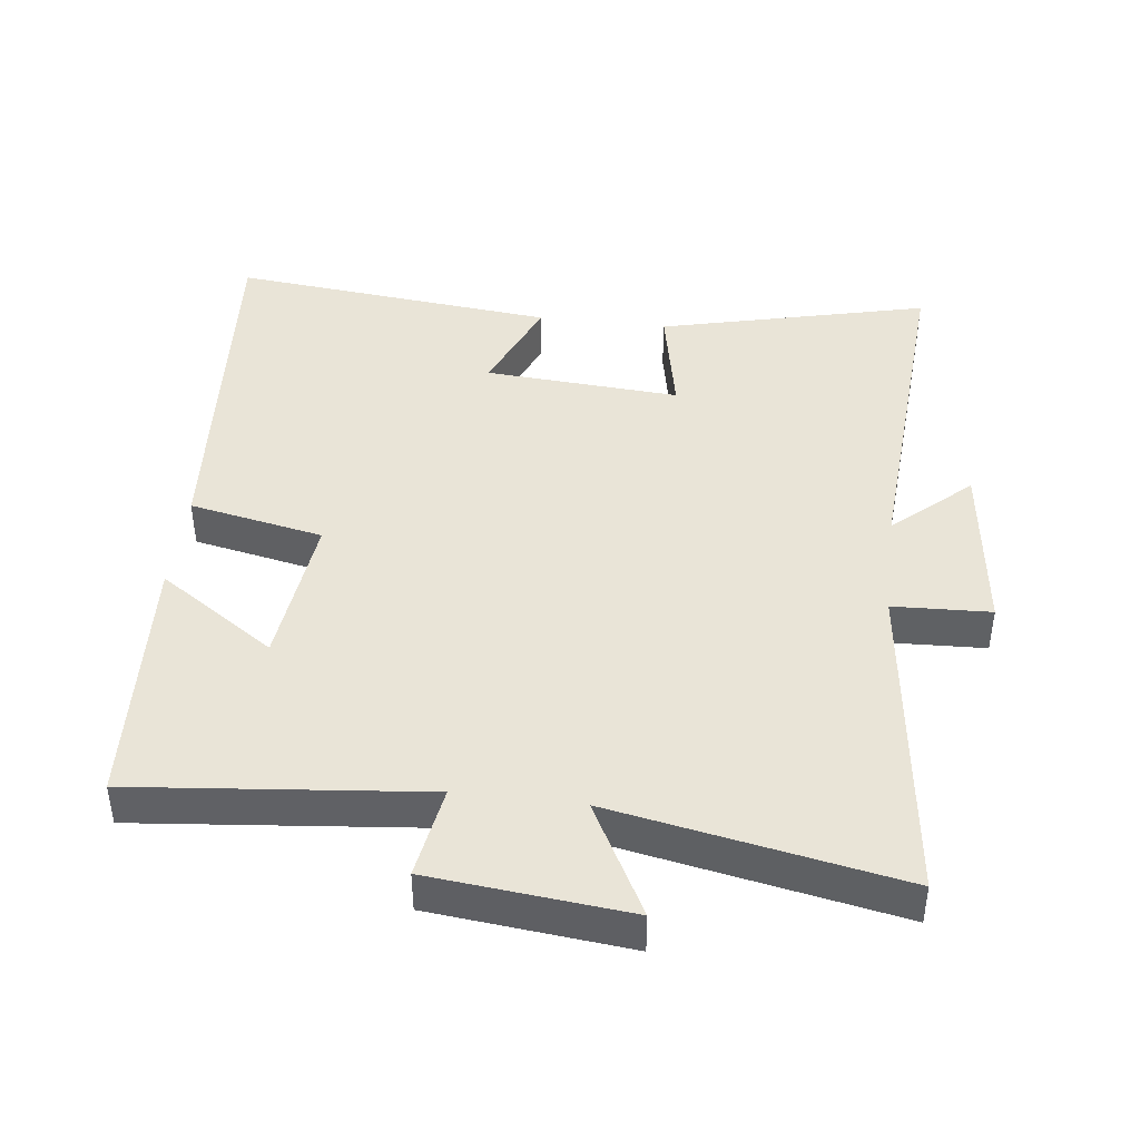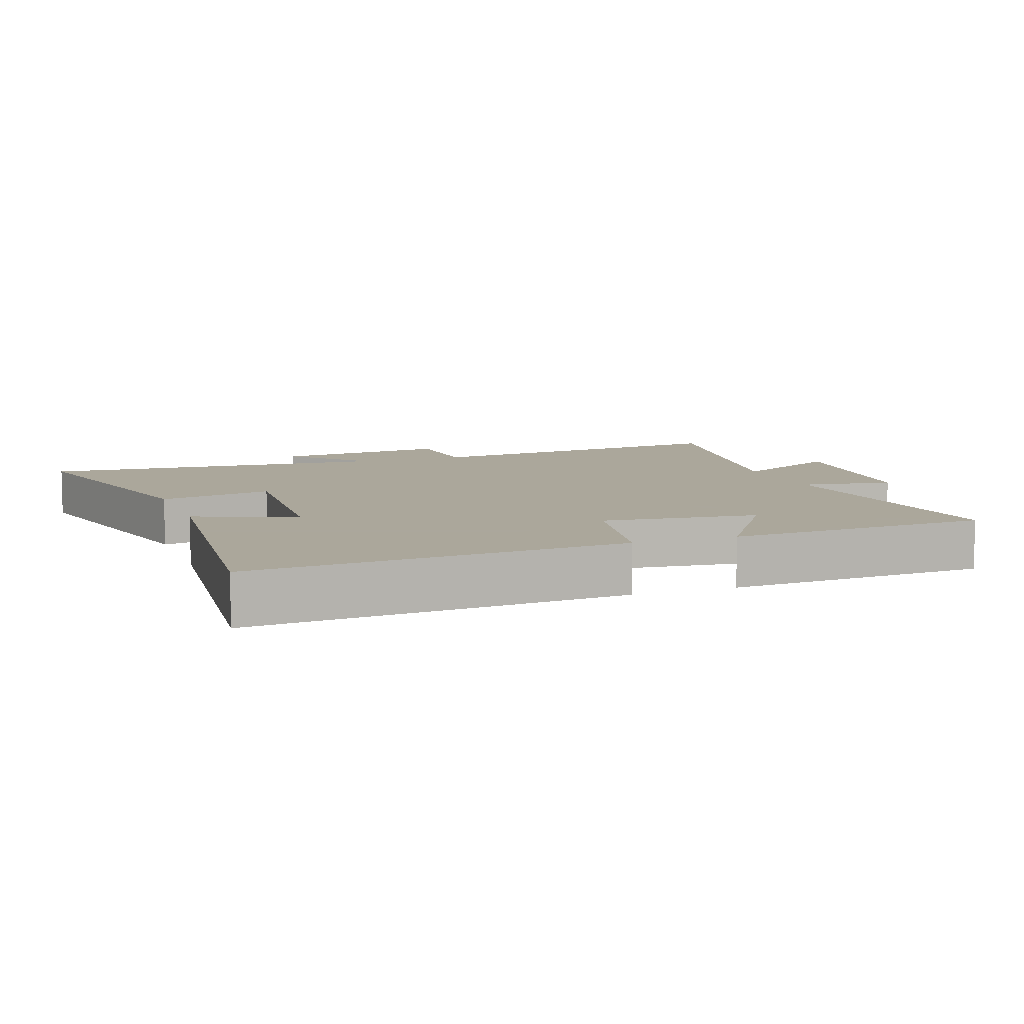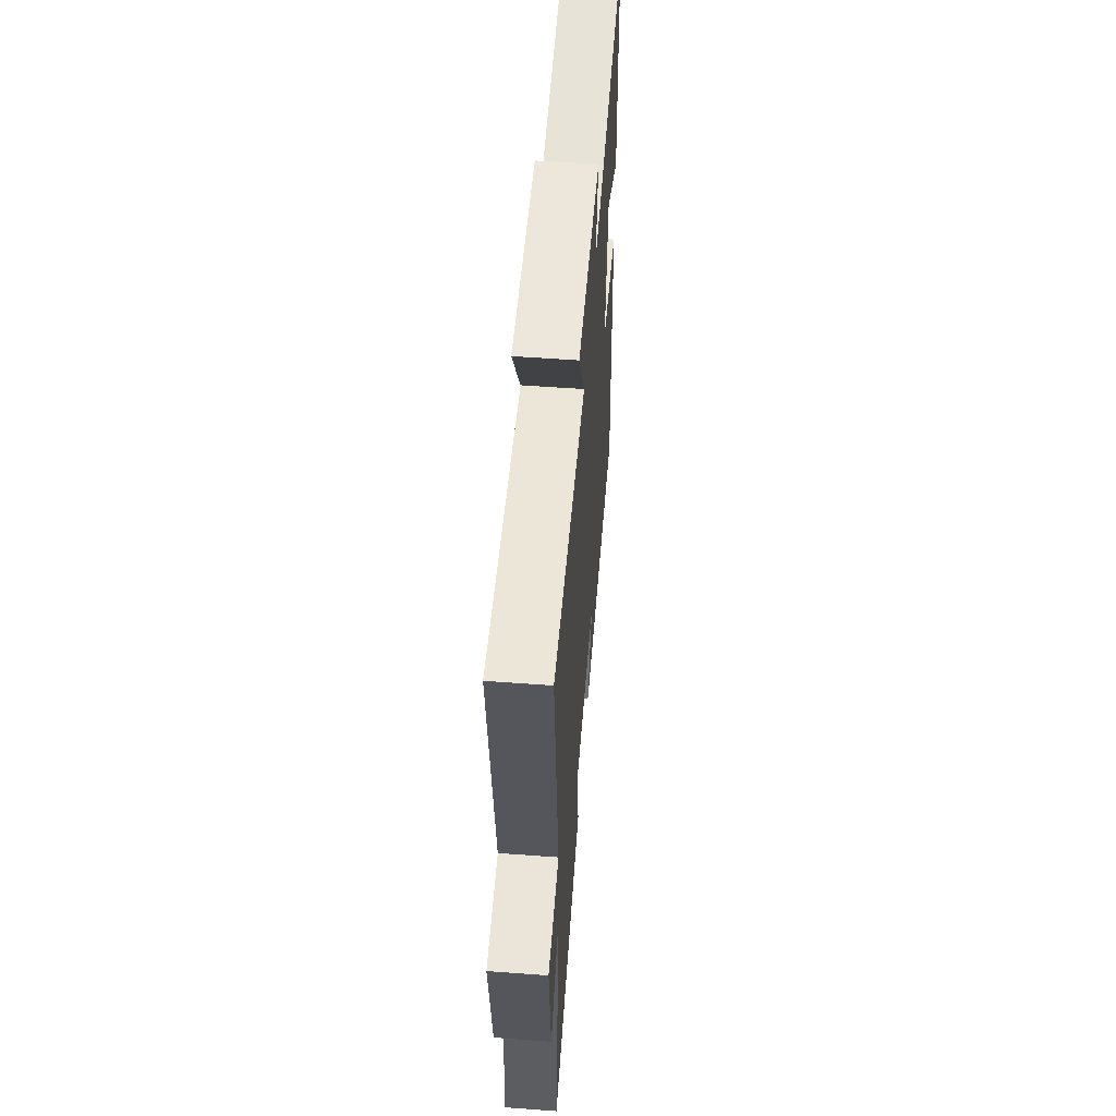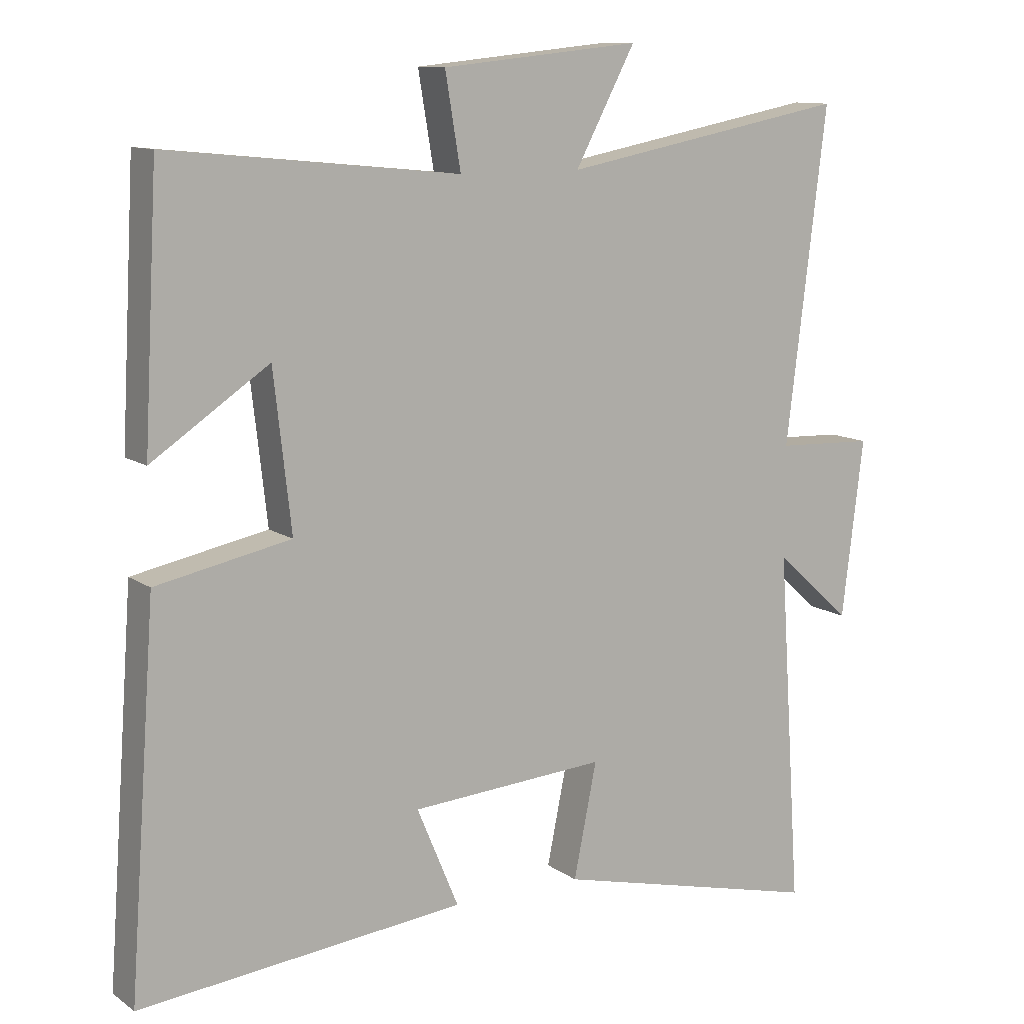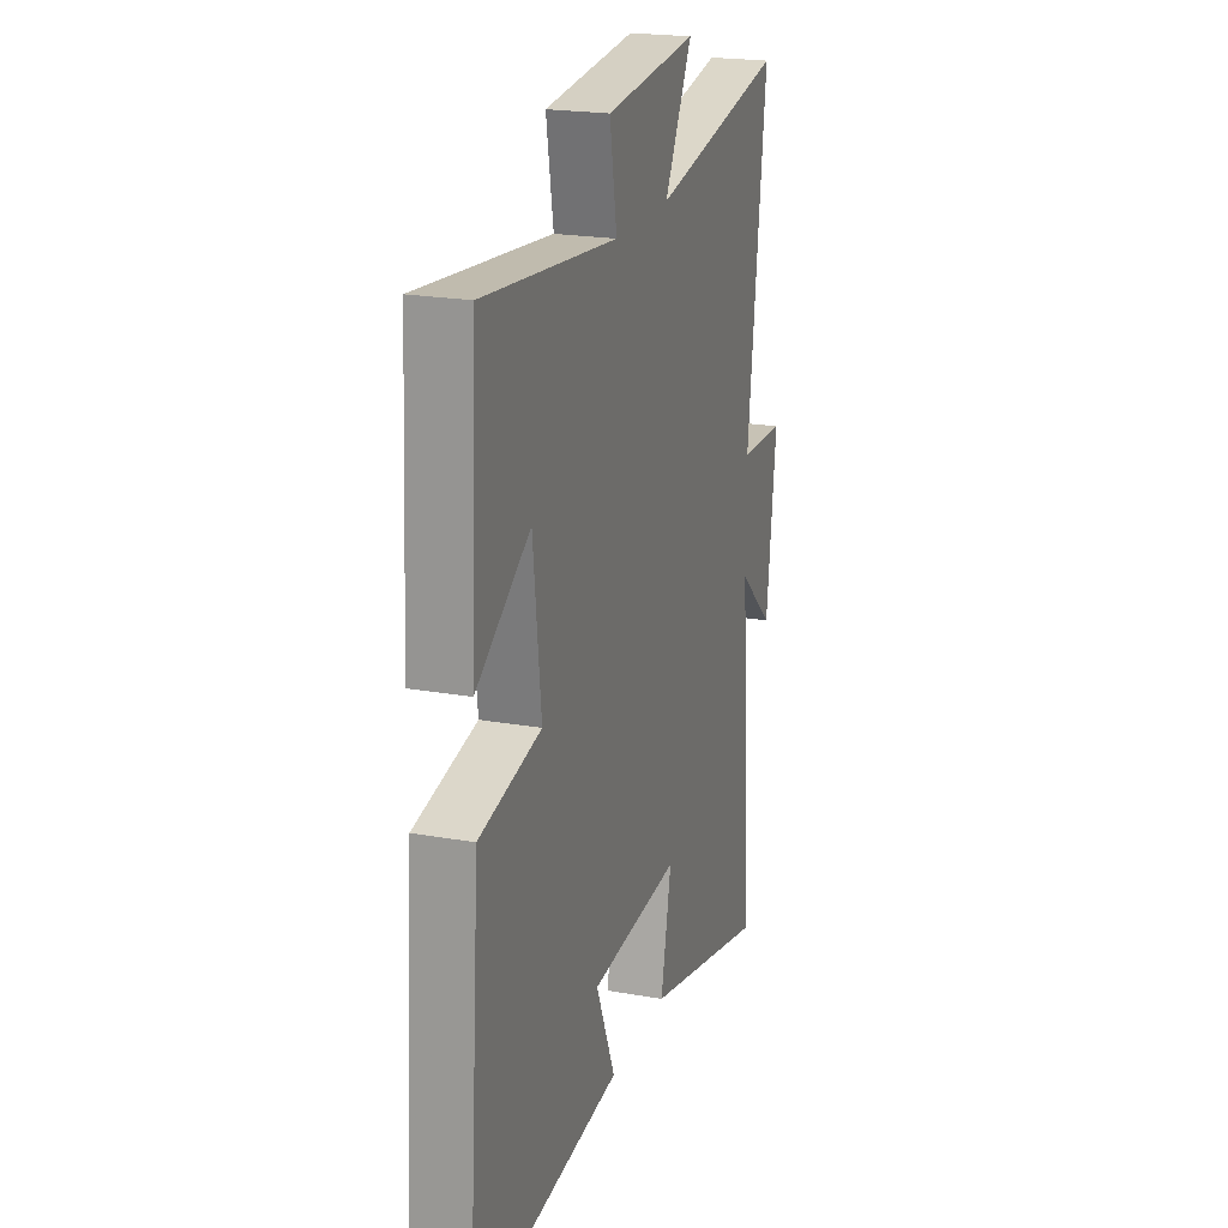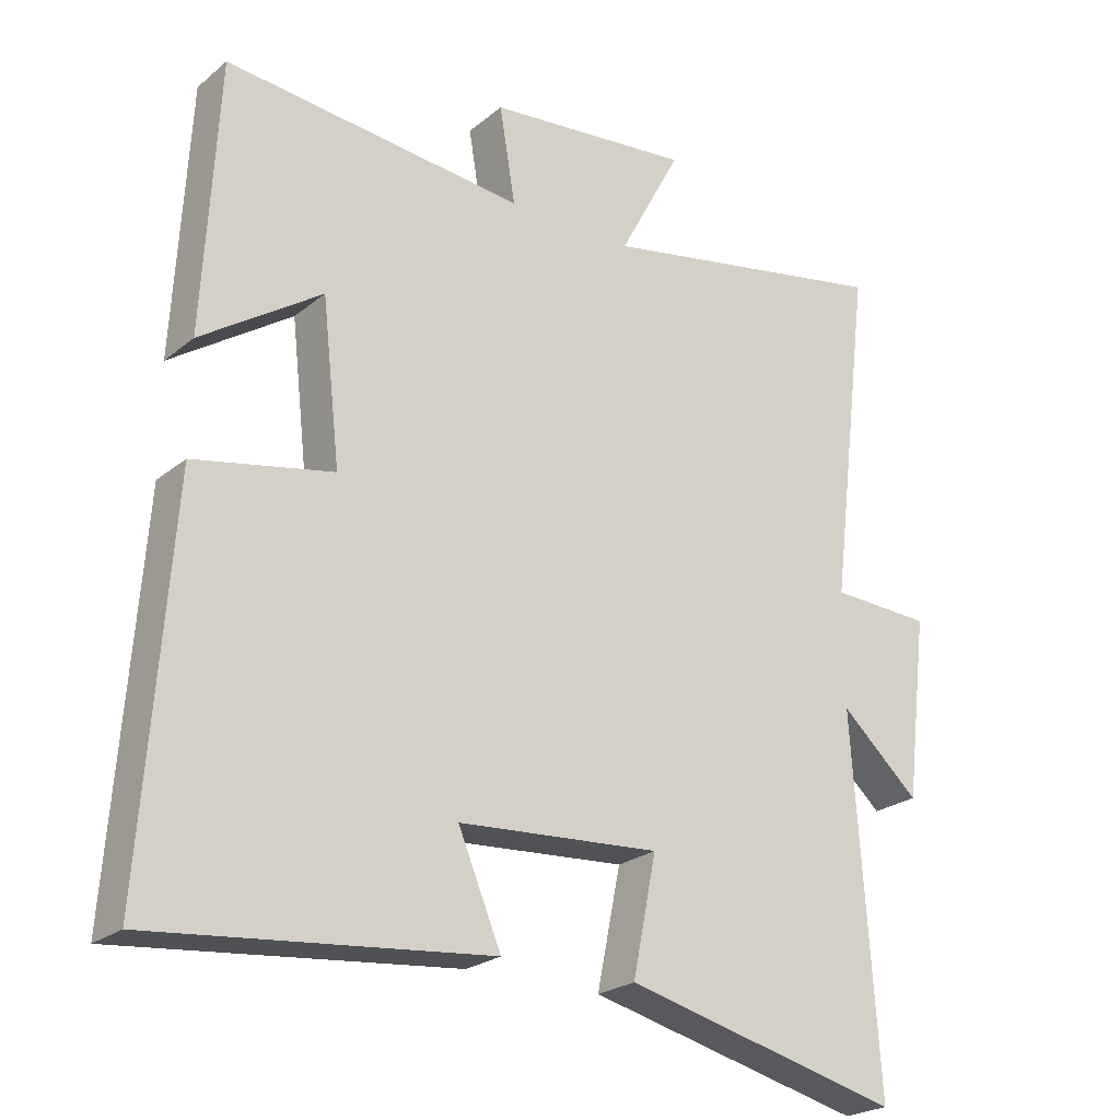
<metadata>
{"format":"obj","ext":"obj","renderer":"f3d","projection":"perspective","resolution":1024,"background":"white","views":[{"elev":43.1,"azim":6.9,"up":"+Y"},{"elev":8.2,"azim":-110.1,"up":"+Y"},{"elev":56.7,"azim":94.4,"up":"+Z"},{"elev":11.2,"azim":-32.0,"up":"+Z"},{"elev":21.1,"azim":-72.3,"up":"+Z"},{"elev":-23.5,"azim":-36.9,"up":"+Z"}]}
</metadata>
<code>
v -0.54 0.07 -0.549
v -0.5 0.07 0.003
v -0.301 0.07 0.043
v -0.327 0.07 0.273
v -0.5 0.07 0.157
v -0.479 0.07 0.543
v -0.048 0.07 0.5
v -0.071 0.07 0.637
v 0.223 0.07 0.667
v 0.134 0.07 0.5
v 0.56 0.07 0.581
v 0.5 0.07 0.092
v 0.645 0.07 0.086
v 0.613 0.07 -0.176
v 0.5 0.07 -0.074
v 0.535 0.07 -0.597
v 0.136 0.07 -0.5
v 0.17 0.07 -0.332
v -0.12 0.07 -0.352
v -0.058 0.07 -0.5
v -0.54 0 -0.549
v -0.5 0 0.003
v -0.301 0 0.043
v -0.327 0 0.273
v -0.5 0 0.157
v -0.479 0 0.543
v -0.048 0 0.5
v -0.071 0 0.637
v 0.223 0 0.667
v 0.134 0 0.5
v 0.56 0 0.581
v 0.5 0 0.092
v 0.645 0 0.086
v 0.613 0 -0.176
v 0.5 0 -0.074
v 0.535 0 -0.597
v 0.136 0 -0.5
v 0.17 0 -0.332
v -0.12 0 -0.352
v -0.058 0 -0.5
f 1 2 3
f 20 1 3
f 19 20 3
f 18 19 3 4
f 15 16 17 18
f 15 18 4
f 12 13 14 15
f 12 15 4
f 10 11 12 4
f 7 8 9 10
f 7 10 4
f 4 5 6 7
f 23 22 21
f 23 21 40
f 23 40 39
f 24 23 39 38
f 38 37 36 35
f 24 38 35
f 35 34 33 32
f 24 35 32
f 24 32 31 30
f 30 29 28 27
f 24 30 27
f 27 26 25 24
f 1 21 22 2
f 2 22 23 3
f 3 23 24 4
f 4 24 25 5
f 5 25 26 6
f 6 26 27 7
f 7 27 28 8
f 8 28 29 9
f 9 29 30 10
f 10 30 31 11
f 11 31 32 12
f 12 32 33 13
f 13 33 34 14
f 14 34 35 15
f 15 35 36 16
f 16 36 37 17
f 17 37 38 18
f 18 38 39 19
f 19 39 40 20
f 20 40 21 1

</code>
